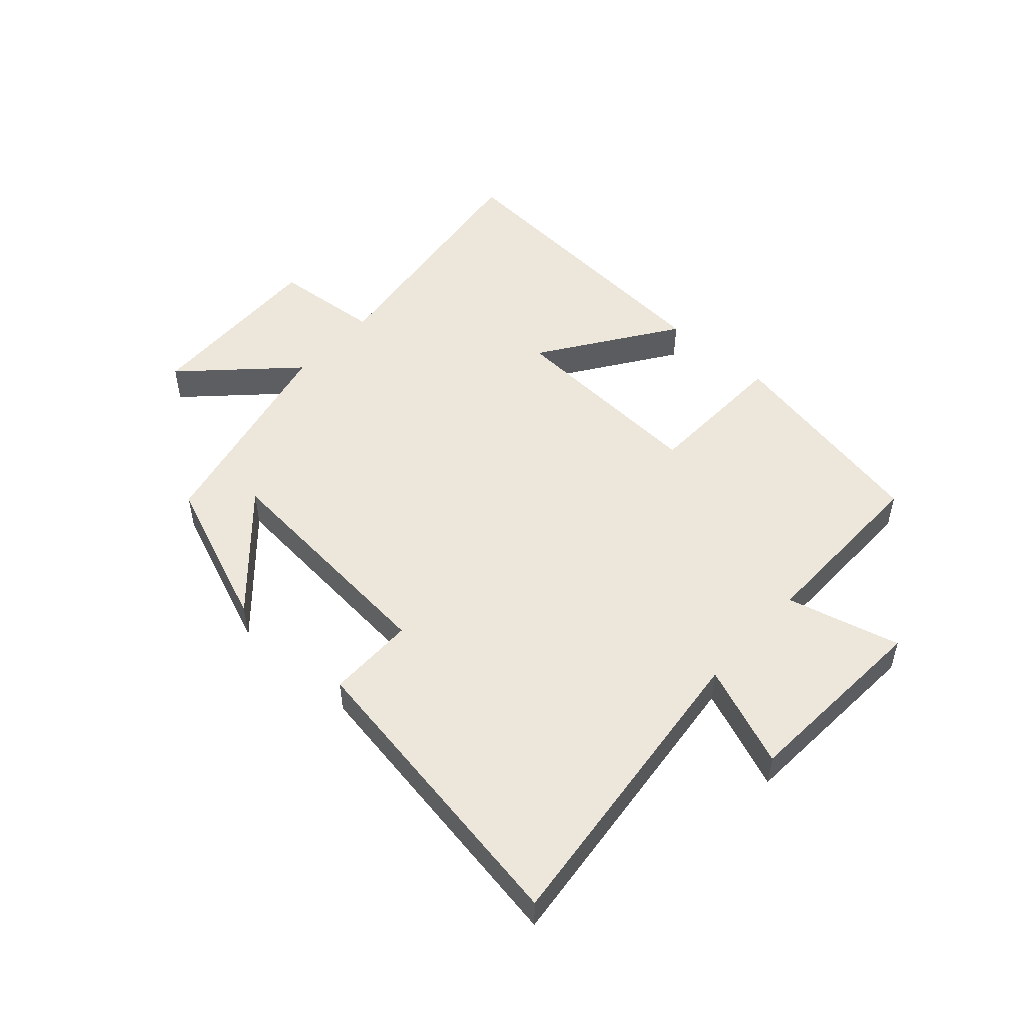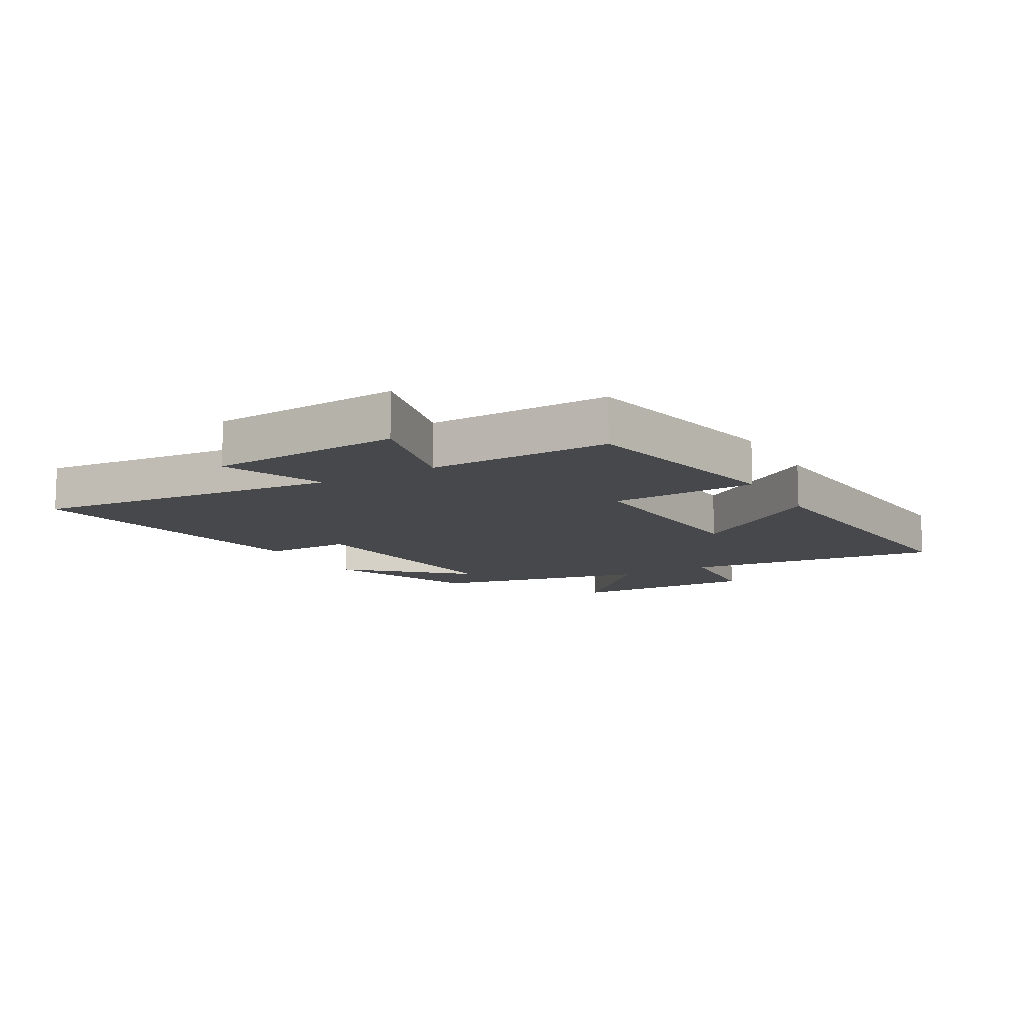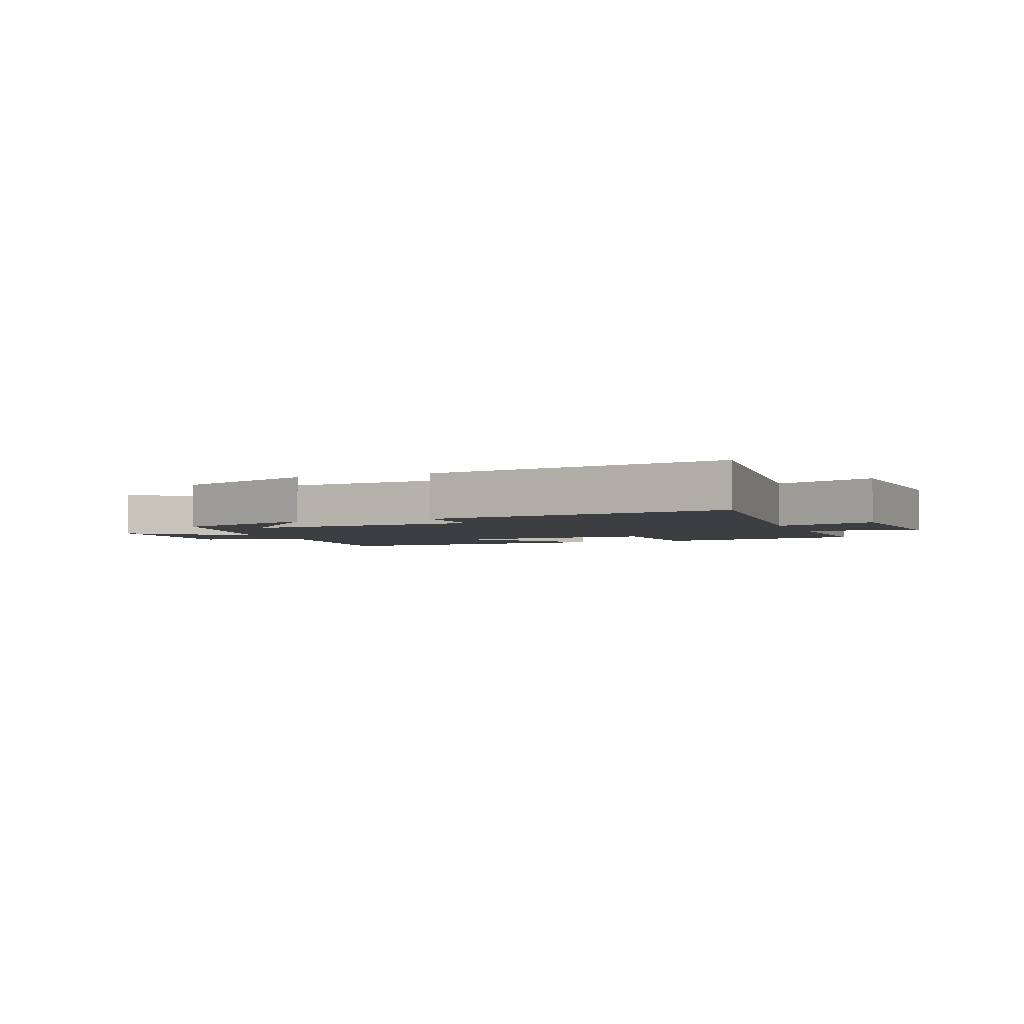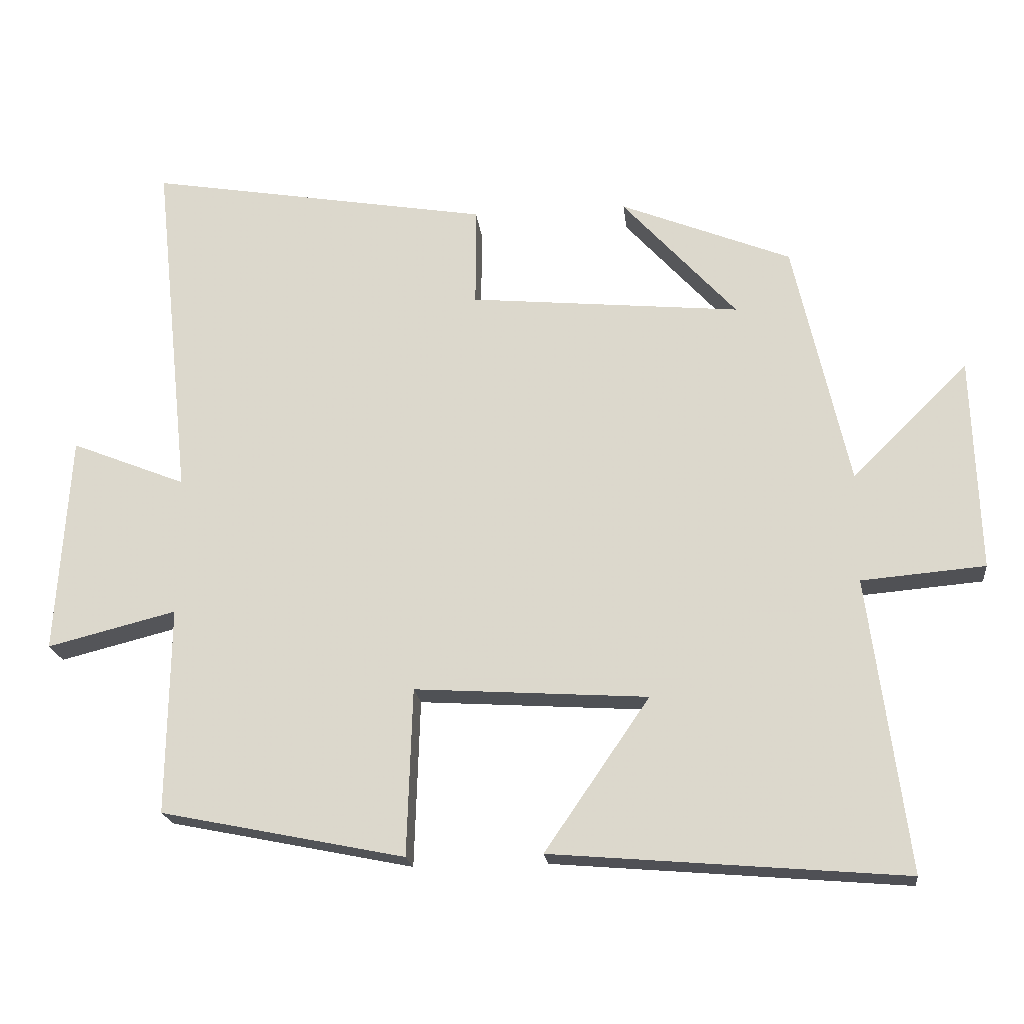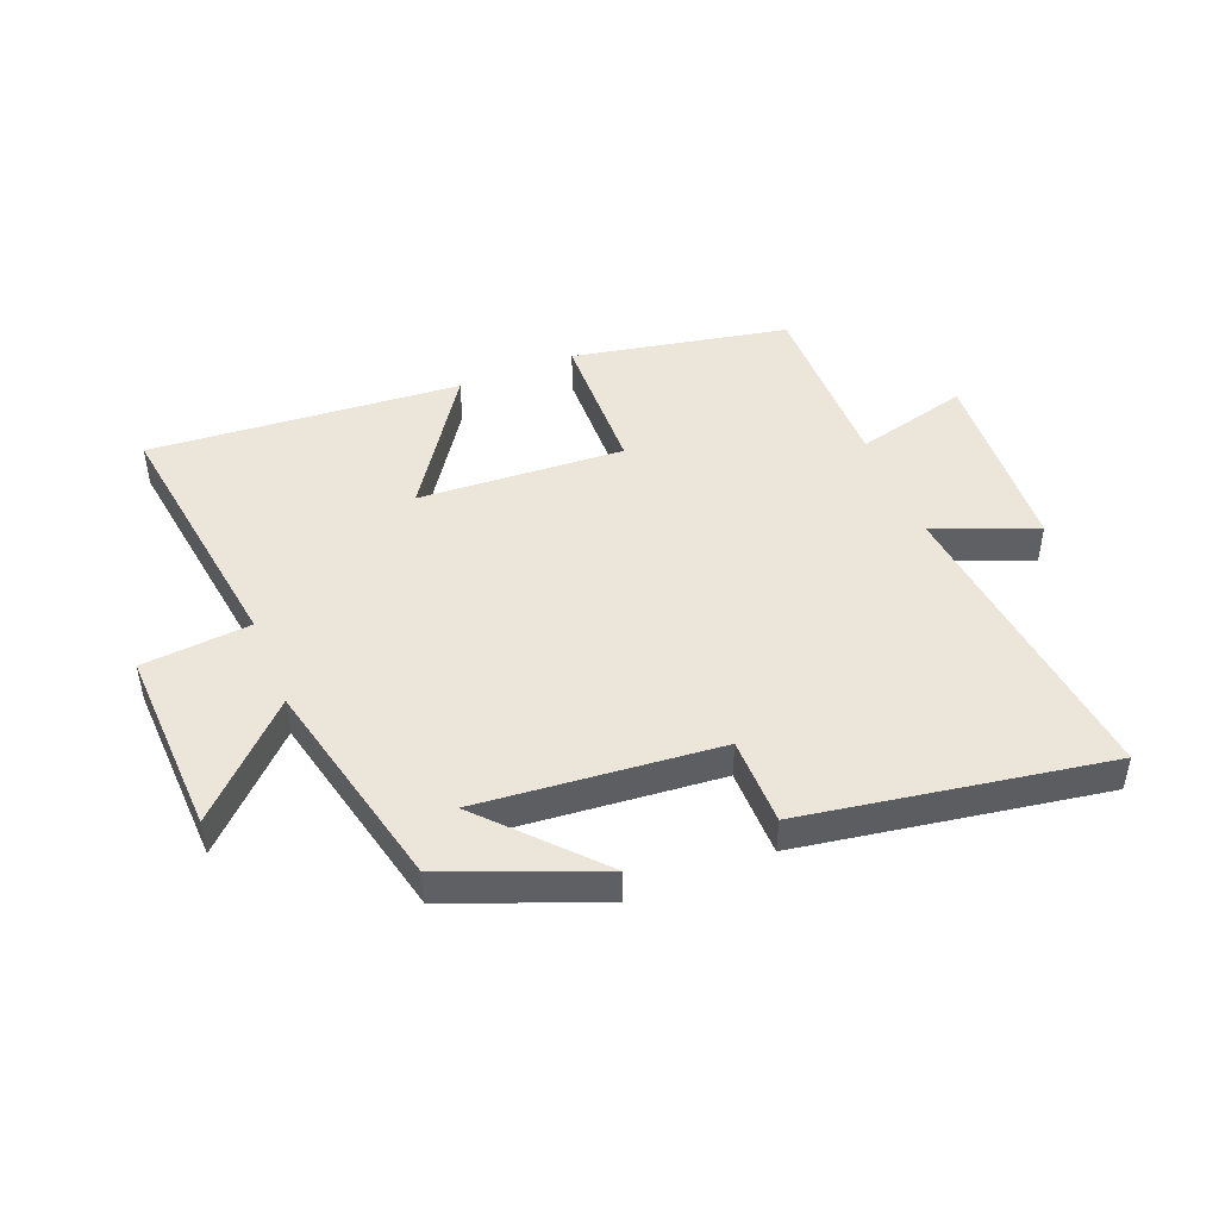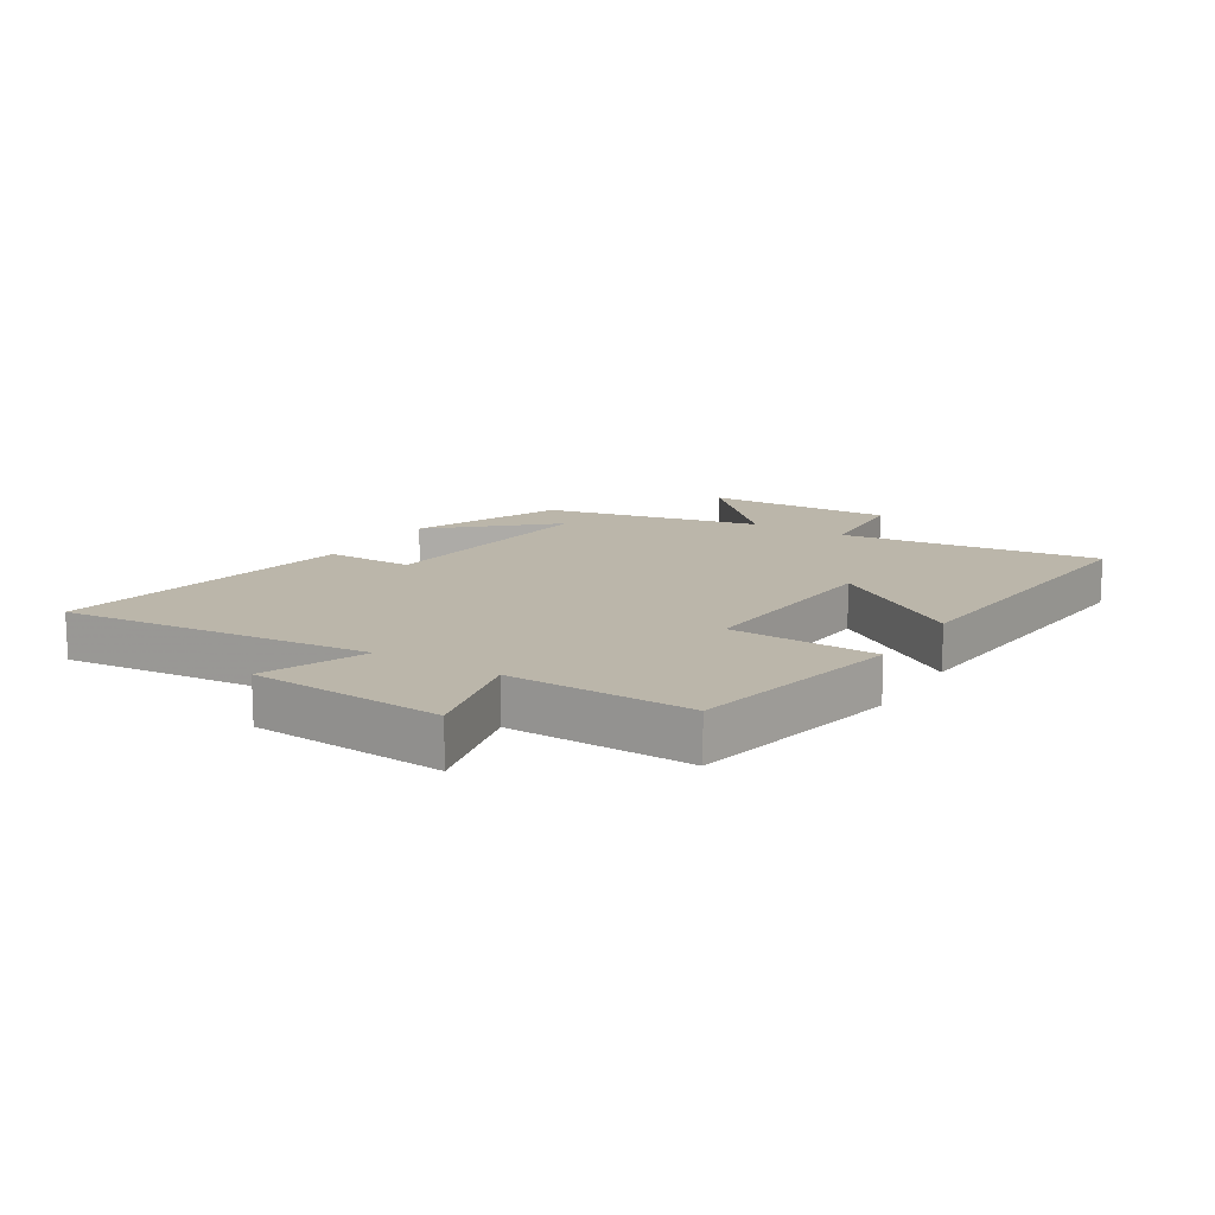
<metadata>
{"format":"obj","ext":"obj","renderer":"f3d","projection":"perspective","resolution":1024,"background":"white","views":[{"elev":50.7,"azim":41.8,"up":"+Y"},{"elev":-11.6,"azim":120.0,"up":"+Y"},{"elev":-3.0,"azim":21.3,"up":"+Y"},{"elev":-20.1,"azim":-173.4,"up":"+Z"},{"elev":46.7,"azim":-22.2,"up":"+Y"},{"elev":13.9,"azim":122.0,"up":"+Y"}]}
</metadata>
<code>
v -0.42 0.07 0.4
v -0.172 0.07 0.5
v -0.338 0.07 0.317
v 0.056 0.07 0.355
v 0.056 0.07 0.5
v 0.554 0.07 0.585
v 0.5 0.07 0.077
v 0.667 0.07 0.144
v 0.687 0.07 -0.174
v 0.5 0.07 -0.127
v 0.504 0.07 -0.428
v 0.15 0.07 -0.5
v 0.142 0.07 -0.257
v -0.196 0.07 -0.279
v -0.044 0.07 -0.5
v -0.556 0.07 -0.543
v -0.5 0.07 -0.117
v -0.679 0.07 -0.102
v -0.669 0.07 0.208
v -0.5 0.07 0.043
v -0.42 0 0.4
v -0.172 0 0.5
v -0.338 0 0.317
v 0.056 0 0.355
v 0.056 0 0.5
v 0.554 0 0.585
v 0.5 0 0.077
v 0.667 0 0.144
v 0.687 0 -0.174
v 0.5 0 -0.127
v 0.504 0 -0.428
v 0.15 0 -0.5
v 0.142 0 -0.257
v -0.196 0 -0.279
v -0.044 0 -0.5
v -0.556 0 -0.543
v -0.5 0 -0.117
v -0.679 0 -0.102
v -0.669 0 0.208
v -0.5 0 0.043
f 17 18 19 20
f 17 20 1
f 14 15 16 17
f 13 14 17 1
f 10 11 12 13
f 7 8 9 10
f 7 10 13
f 4 5 6 7
f 3 4 7 13
f 1 2 3
f 1 3 13
f 40 39 38 37
f 21 40 37
f 37 36 35 34
f 21 37 34 33
f 33 32 31 30
f 30 29 28 27
f 33 30 27
f 27 26 25 24
f 33 27 24 23
f 23 22 21
f 33 23 21
f 1 21 22 2
f 2 22 23 3
f 3 23 24 4
f 4 24 25 5
f 5 25 26 6
f 6 26 27 7
f 7 27 28 8
f 8 28 29 9
f 9 29 30 10
f 10 30 31 11
f 11 31 32 12
f 12 32 33 13
f 13 33 34 14
f 14 34 35 15
f 15 35 36 16
f 16 36 37 17
f 17 37 38 18
f 18 38 39 19
f 19 39 40 20
f 20 40 21 1

</code>
